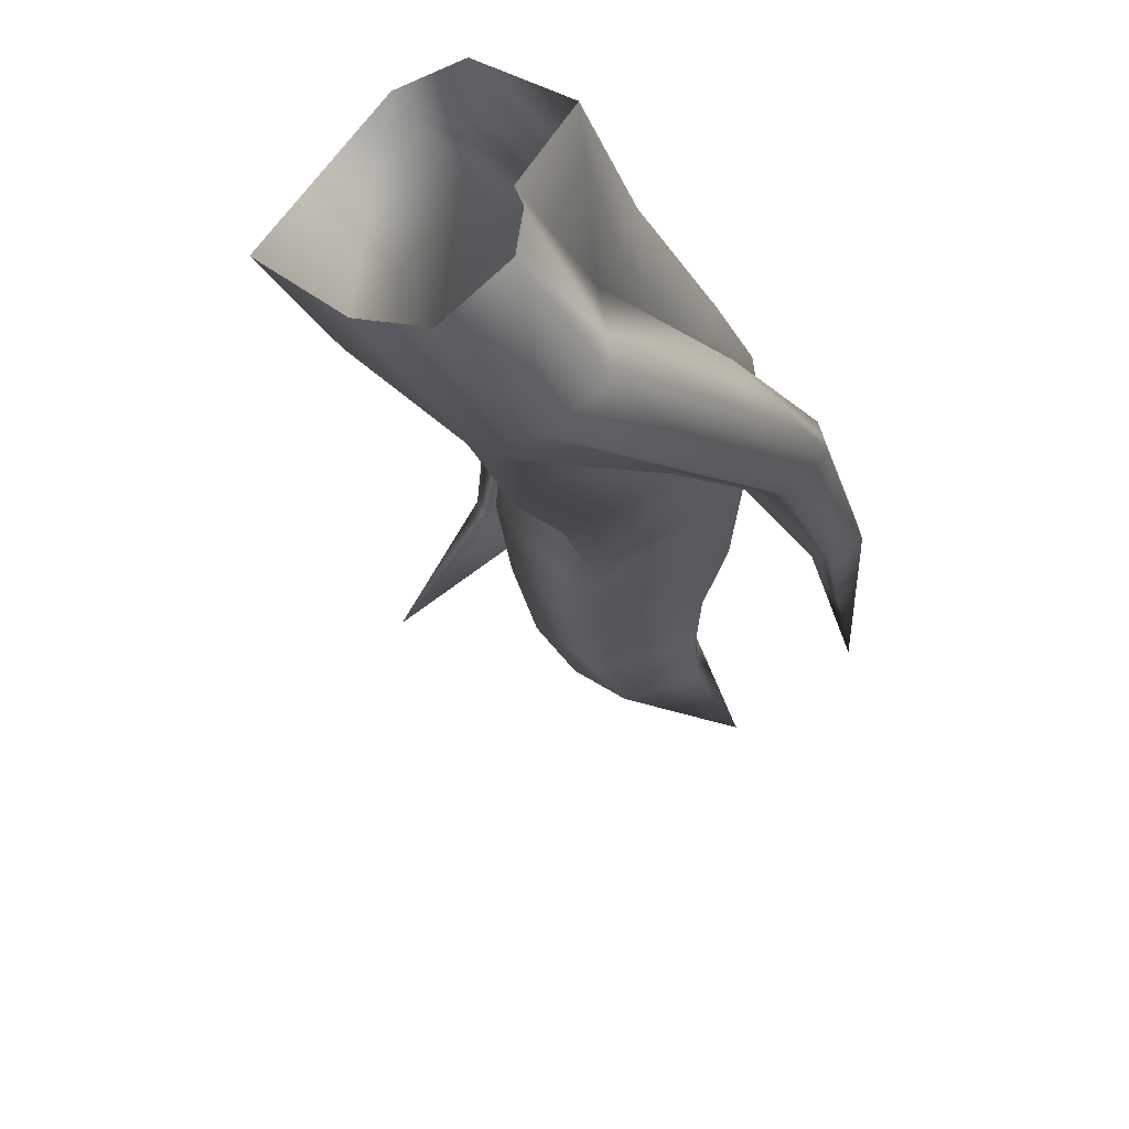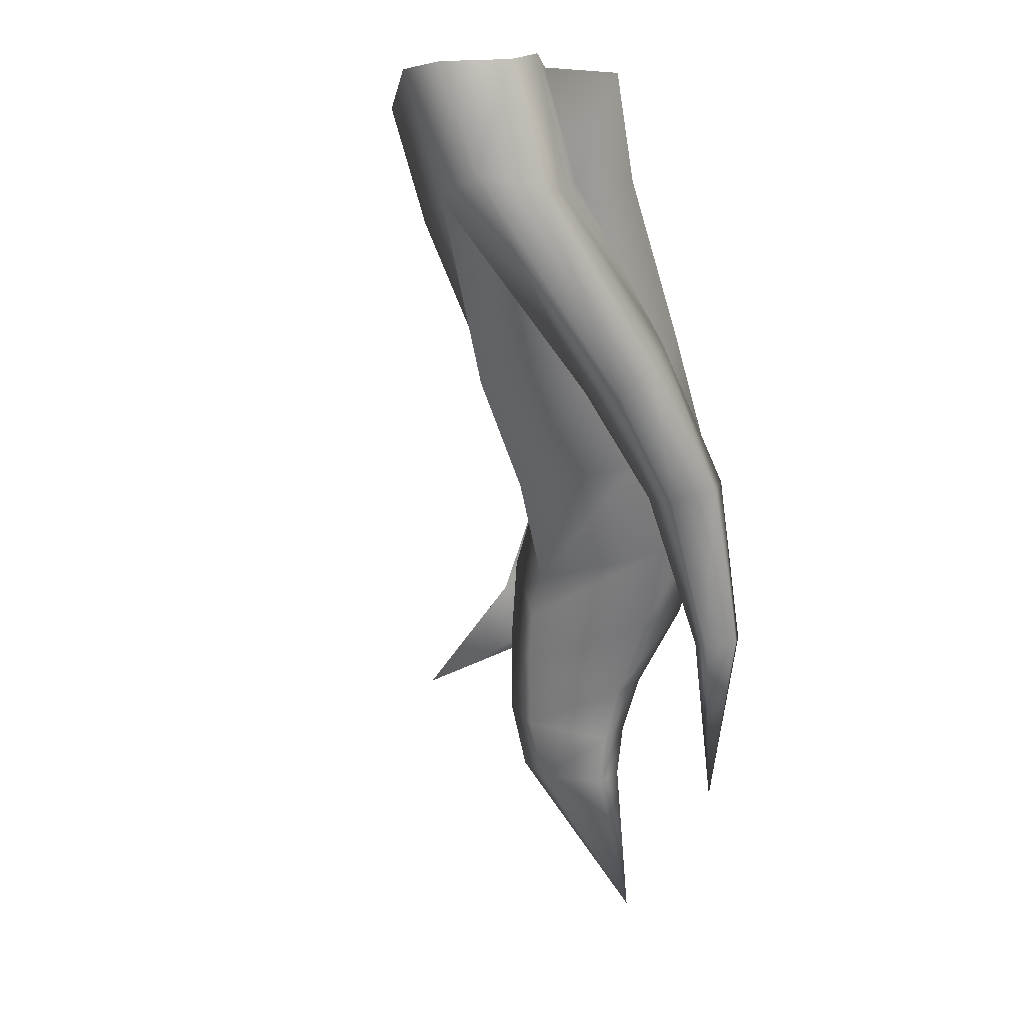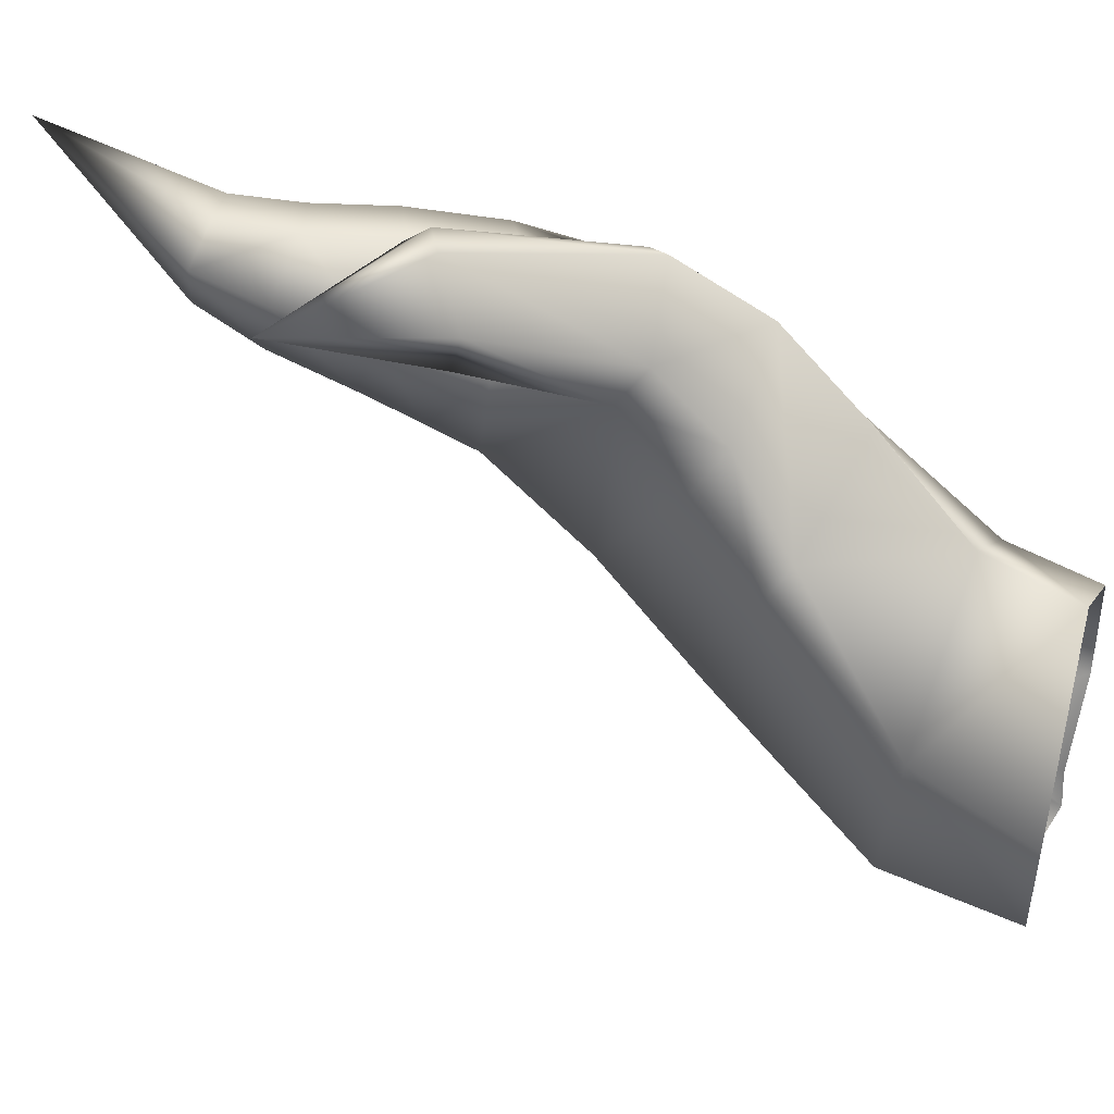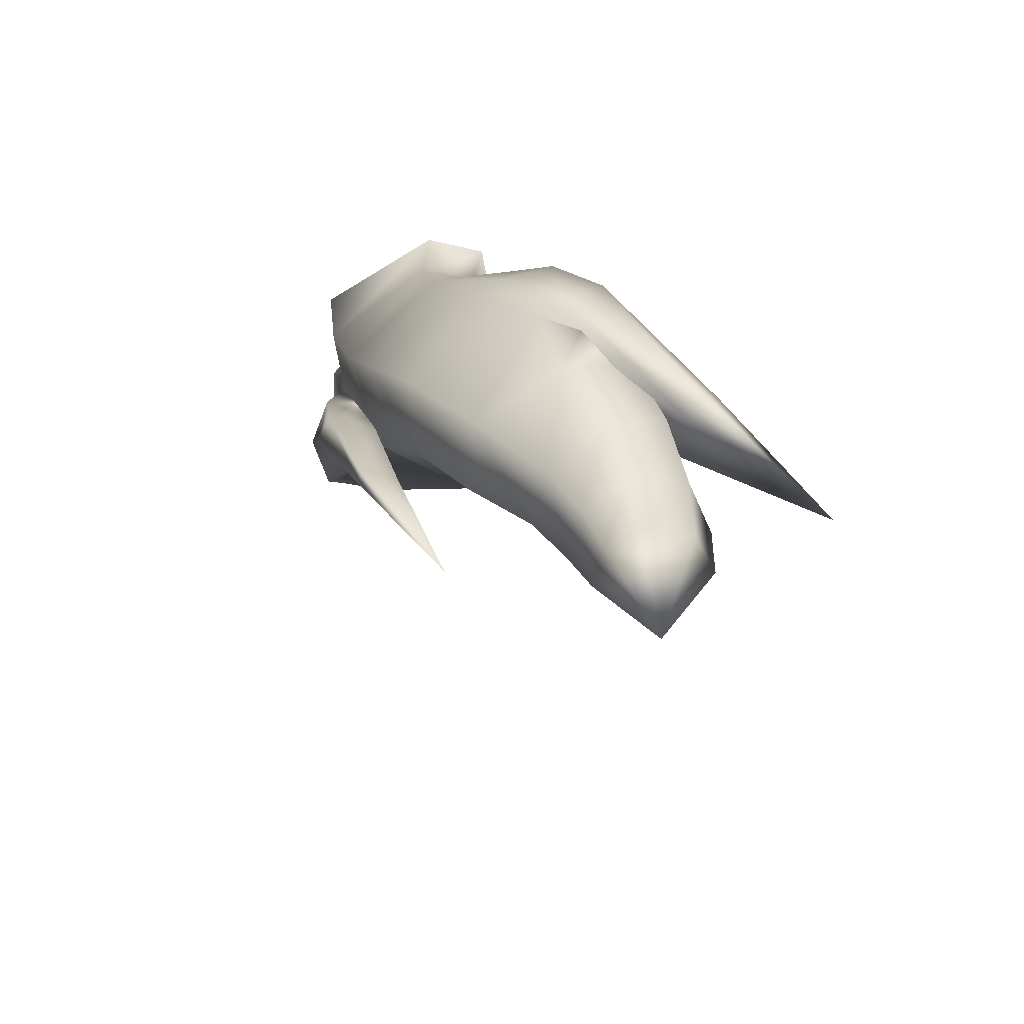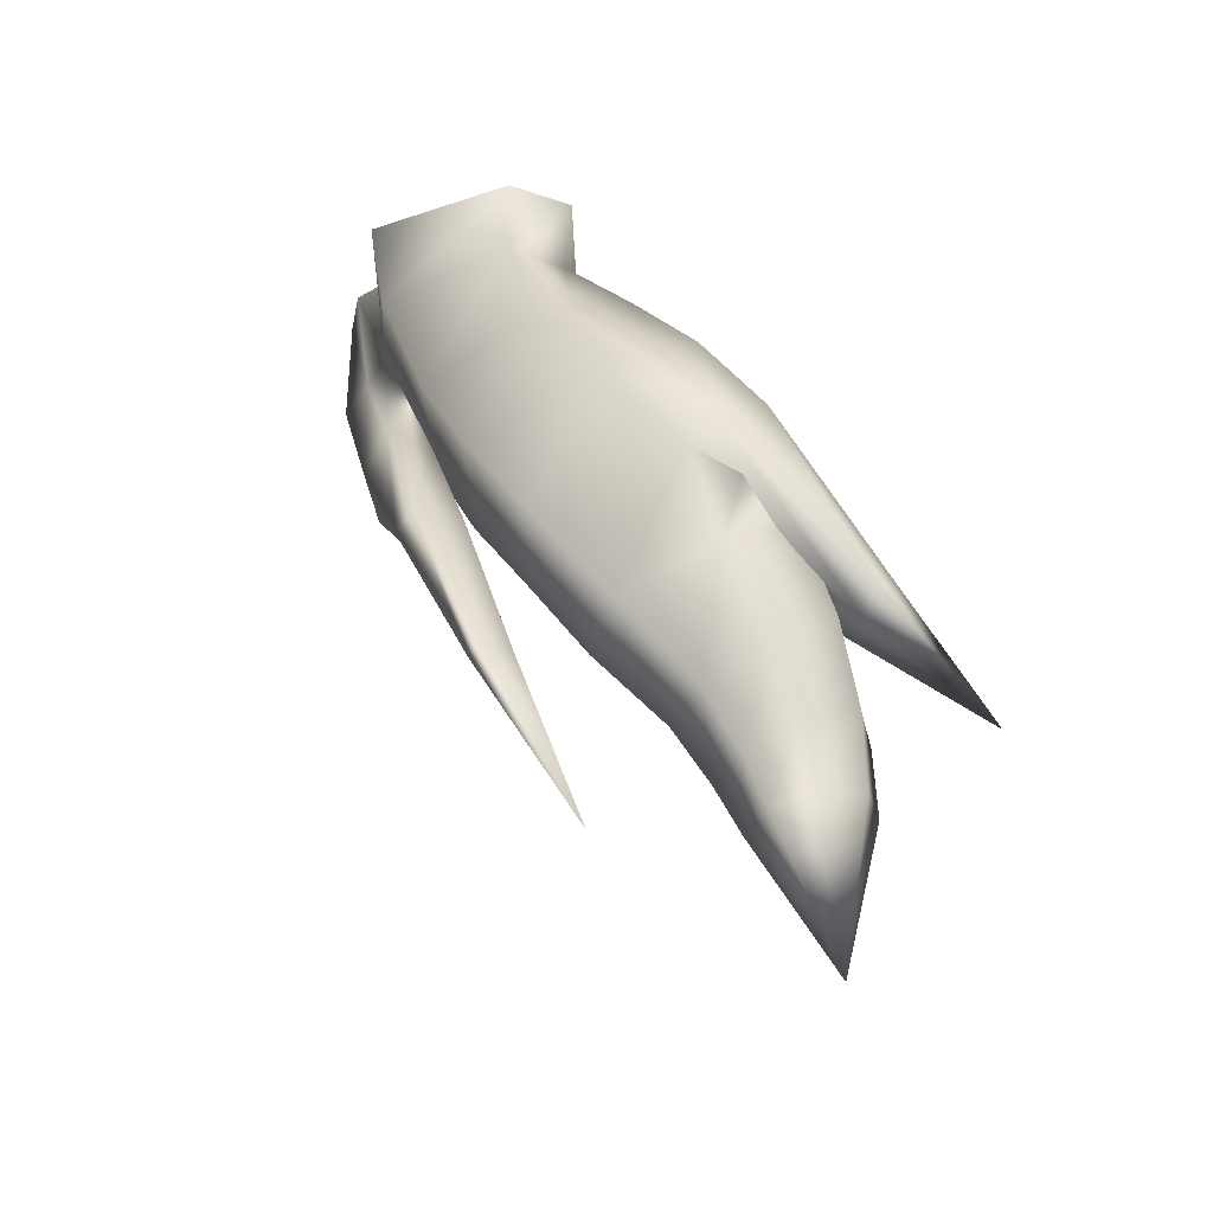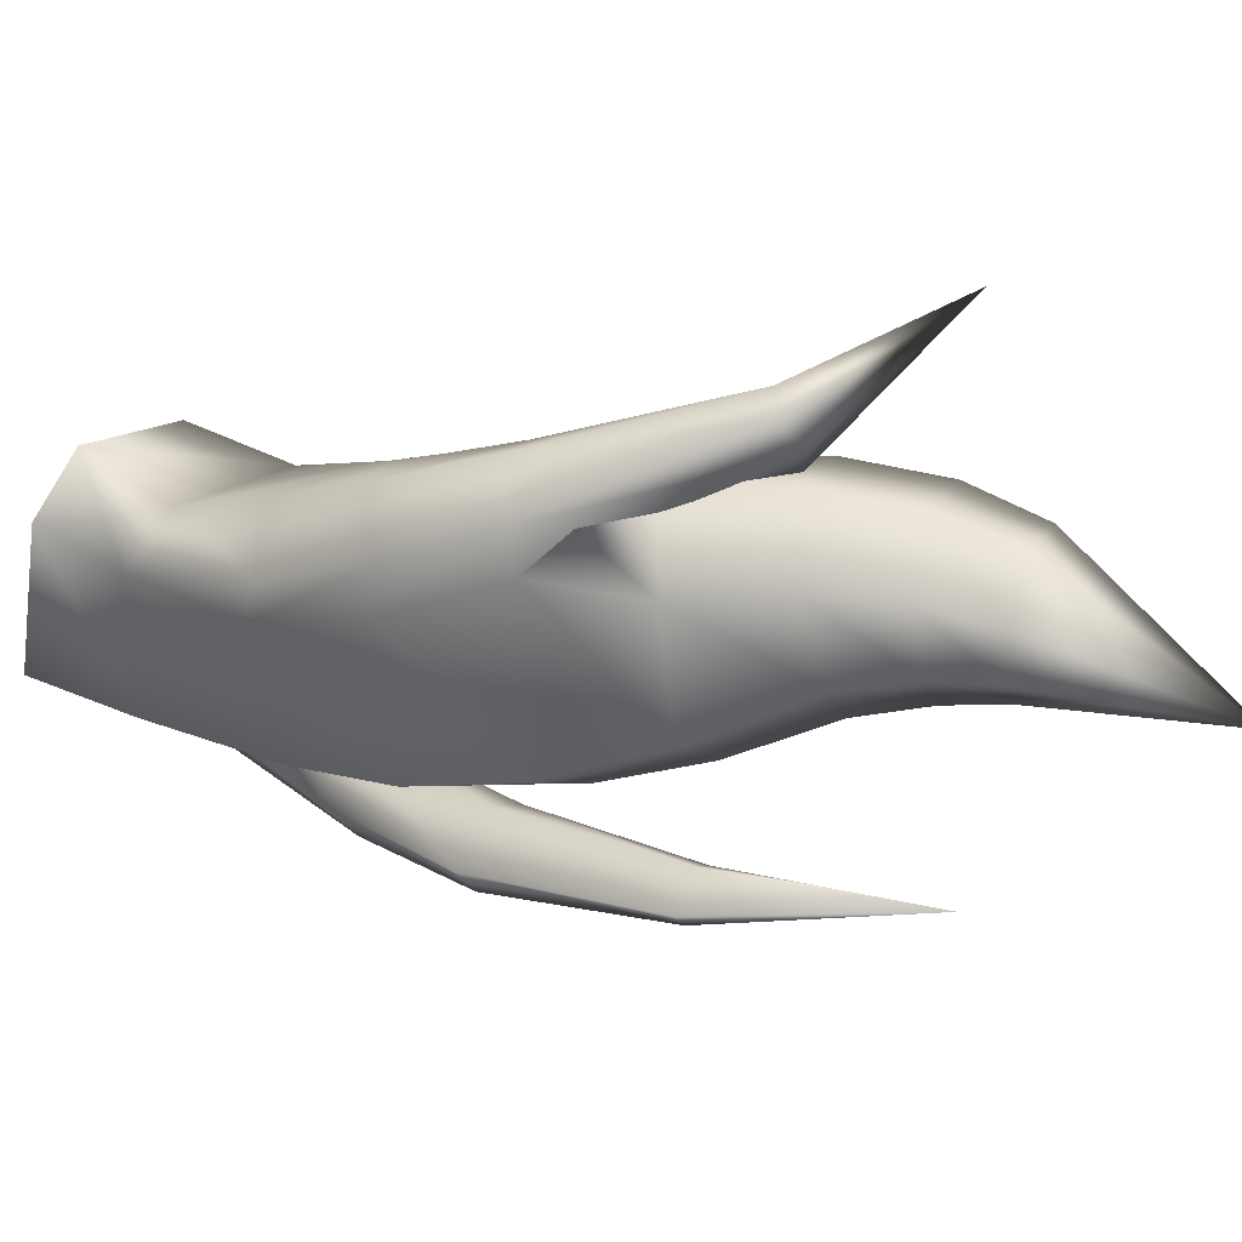
<metadata>
{"format":"obj","ext":"obj","renderer":"f3d","projection":"perspective","resolution":1024,"background":"white","views":[{"elev":-57.7,"azim":-157.7,"up":"+Z"},{"elev":-8.4,"azim":-156.1,"up":"+Y"},{"elev":28.3,"azim":105.5,"up":"+Z"},{"elev":-42.8,"azim":-22.8,"up":"+Y"},{"elev":-23.9,"azim":-33.1,"up":"+Y"},{"elev":71.8,"azim":-65.9,"up":"+Z"}]}
</metadata>
<code>
o 5_+Hair12.Hair12_1_0_0.001
v -0.01155 0.04356 0.004408
v 0.000815 0.04648 0.009004
v -0.000924 0.06606 -0.01398
v -0.01374 0.0691 -0.01773
v 0.004018 0.08702 -0.01965
v -0.01051 0.08875 -0.02275
v -0.02928 0.06313 -0.04443
v -0.03133 0.03077 -0.02097
v -0.01669 0.02191 -0.03898
v -0.0209 0.05949 -0.05854
v 0.01037 0.01888 -0.04228
v 0.000776 0.05138 -0.08427
v -0.01728 0.04228 0.001042
v -0.02879 0.08673 -0.05234
v -0.0174 0.0843 -0.06833
v -0.00336 0.07909 -0.09409
v -0.01635 0.08085 -0.08469
v -0.009949 0.05424 -0.089
v -0.02058 0.05316 -0.07735
v -0.02067 0.05545 -0.06673
v -0.01916 0.0844 -0.07695
v -0.01892 -0.01832 0.000432
v 0.01335 -0.02301 0.000995
v 0.01883 -0.03142 0.007886
v -0.01048 -0.03544 0.01086
v -0.02664 -0.009731 0.01344
v -0.01506 -0.03002 0.02569
v -0.003612 0.000655 0.03514
v -0.000257 -0.02049 0.0407
v 0.009918 0.00761 0.03823
v 0.01743 -0.01261 0.041
v -0.01926 0.000672 -0.01874
v 0.01047 -0.002274 -0.01882
v -0.03119 0.009679 -0.00264
v -0.0137 0.02099 0.01912
v 0.02044 0.00345 0.01667
v 0.01795 0.01627 -0.000657
v 0.03005 -0.01577 0.02339
v -0.000618 -0.04747 0.03341
v 0.007932 -0.03853 0.04462
v 0.02295 -0.03184 0.04472
v 0.03485 -0.03454 0.03096
v 0.005352 -0.0597 0.03713
v 0.01262 -0.05437 0.04534
v 0.008387 -0.07122 0.04076
v 0.01438 -0.06864 0.04629
v 0.01193 -0.1062 0.05634
v 0.0267 -0.0665 0.0466
v 0.0268 -0.05038 0.0456
v 0.009568 -0.07394 0.03151
v 0.006342 -0.06308 0.02644
v 0.02523 -0.07211 0.02944
v 0.02566 -0.0586 0.02227
v 0.03471 -0.06832 0.03971
v 0.03694 -0.05282 0.03565
v 0.000466 -0.05109 0.0213
v 0.02264 -0.04278 0.01472
v 0.001435 0.004927 0.03907
v 0.01025 0.01059 0.04164
v 0.003455 0.02864 0.02851
v -0.00754 0.02348 0.02417
v 0.02046 0.0101 0.02471
v 0.01803 0.02412 0.009897
v 0.03569 -0.01897 0.0334
v 0.03449 -0.02161 0.02636
v 0.06426 -0.04511 0.0425
v 0.03461 -0.0232 0.04787
v 0.02894 -0.02618 0.05
v 0.02085 0.03055 -0.01886
v 0.02373 0.05892 -0.04578
v 0.009317 0.08173 -0.08649
v 0.02697 0.08437 -0.05764
v 0.01977 0.03652 -0.01055
v -0.01598 0.01471 -0.04182
v -0.02155 0.02385 -0.03297
v -0.02651 -0.003142 -0.01018
v -0.02253 -0.007152 -0.01715
v -0.03845 -0.003198 -0.009964
v -0.03236 0.0266 -0.03402
v -0.02726 -0.03853 0.01078
v -0.02536 -0.04047 0.007707
v -0.02169 -0.07727 0.02742
v -0.03545 -0.03902 0.01094
v -0.03555 -0.04077 0.008365
v -0.03884 -0.006618 -0.0159
v -0.0285 -0.04167 0.006302
v -0.02948 -0.009138 -0.02059
v -0.03316 0.01903 -0.04195
v -0.02662 0.01176 -0.04688
v 0.02776 -0.03174 0.04629
v 0.02712 -0.03127 0.03788
f 1 2 3
f 1 3 4
f 4 3 5
f 4 5 6
f 7 4 6
f 8 4 7
f 9 8 7
f 9 7 10
f 10 11 9
f 10 12 11
f 4 13 1
f 8 13 4
f 10 7 14
f 7 6 14
f 10 14 15
f 17 16 18
f 17 18 19
f 20 17 19
f 10 21 20
f 10 15 21
f 20 21 17
f 22 23 24
f 22 24 25
f 25 26 22
f 25 27 26
f 27 28 26
f 27 29 28
f 29 30 28
f 29 31 30
f 32 8 9
f 32 23 22
f 32 33 23
f 9 33 32
f 9 11 33
f 32 34 8
f 22 34 32
f 22 26 34
f 34 13 8
f 26 28 35
f 34 35 13
f 26 35 34
f 33 36 23
f 33 37 36
f 11 37 33
f 23 36 38
f 23 38 24
f 31 36 30
f 31 38 36
f 39 29 27
f 40 31 29
f 39 40 29
f 40 41 31
f 42 38 31
f 42 31 41
f 43 40 39
f 44 41 40
f 43 44 40
f 45 44 43
f 45 46 44
f 47 46 45
f 47 48 46
f 49 42 41
f 46 49 44
f 46 48 49
f 44 49 41
f 50 45 43
f 47 45 50
f 50 43 51
f 51 43 39
f 51 52 50
f 50 52 47
f 51 53 52
f 52 54 47
f 53 54 52
f 53 55 54
f 47 54 48
f 54 49 48
f 54 55 49
f 49 55 42
f 51 39 56
f 56 53 51
f 56 27 25
f 56 39 27
f 56 57 53
f 57 55 53
f 25 24 57
f 25 57 56
f 24 42 57
f 24 38 42
f 57 42 55
f 35 28 58
f 58 59 60
f 61 2 1
f 61 60 2
f 58 60 61
f 13 61 1
f 13 35 61
f 35 58 61
f 62 60 59
f 62 63 60
f 36 63 62
f 36 37 63
f 36 62 64
f 36 64 65
f 65 64 66
f 64 67 66
f 62 59 67
f 62 67 64
f 59 68 67
f 59 58 68
f 67 68 66
f 12 69 11
f 11 69 37
f 12 70 69
f 71 70 12
f 71 72 70
f 70 5 3
f 70 72 5
f 73 70 3
f 73 3 2
f 60 63 73
f 60 73 2
f 63 69 73
f 69 70 73
f 63 37 69
f 71 18 16
f 71 12 18
f 18 12 74
f 12 10 75
f 12 75 74
f 74 75 76
f 74 76 77
f 75 78 76
f 10 20 79
f 75 79 78
f 10 79 75
f 77 76 80
f 77 80 81
f 81 80 82
f 76 83 80
f 80 83 82
f 76 78 83
f 84 83 78
f 82 83 84
f 85 78 79
f 84 78 85
f 84 86 82
f 85 86 84
f 85 87 86
f 88 87 85
f 85 79 88
f 88 20 19
f 88 79 20
f 19 89 88
f 88 89 87
f 19 18 89
f 18 74 89
f 89 74 77
f 89 77 87
f 87 77 81
f 87 81 86
f 86 81 82
f 90 91 66
f 91 65 66
f 68 90 66
f 58 90 68
f 58 28 90
f 30 65 91
f 30 36 65
f 28 30 91
f 28 91 90

</code>
